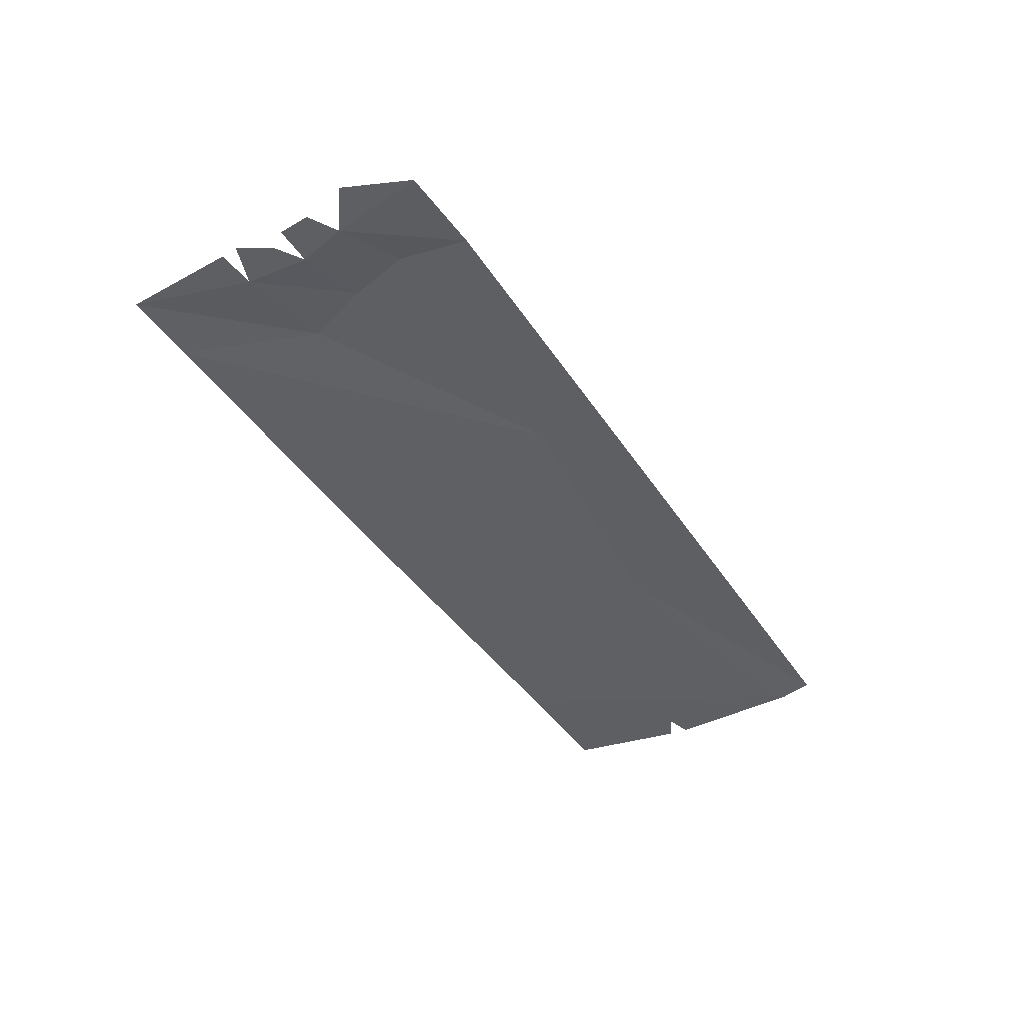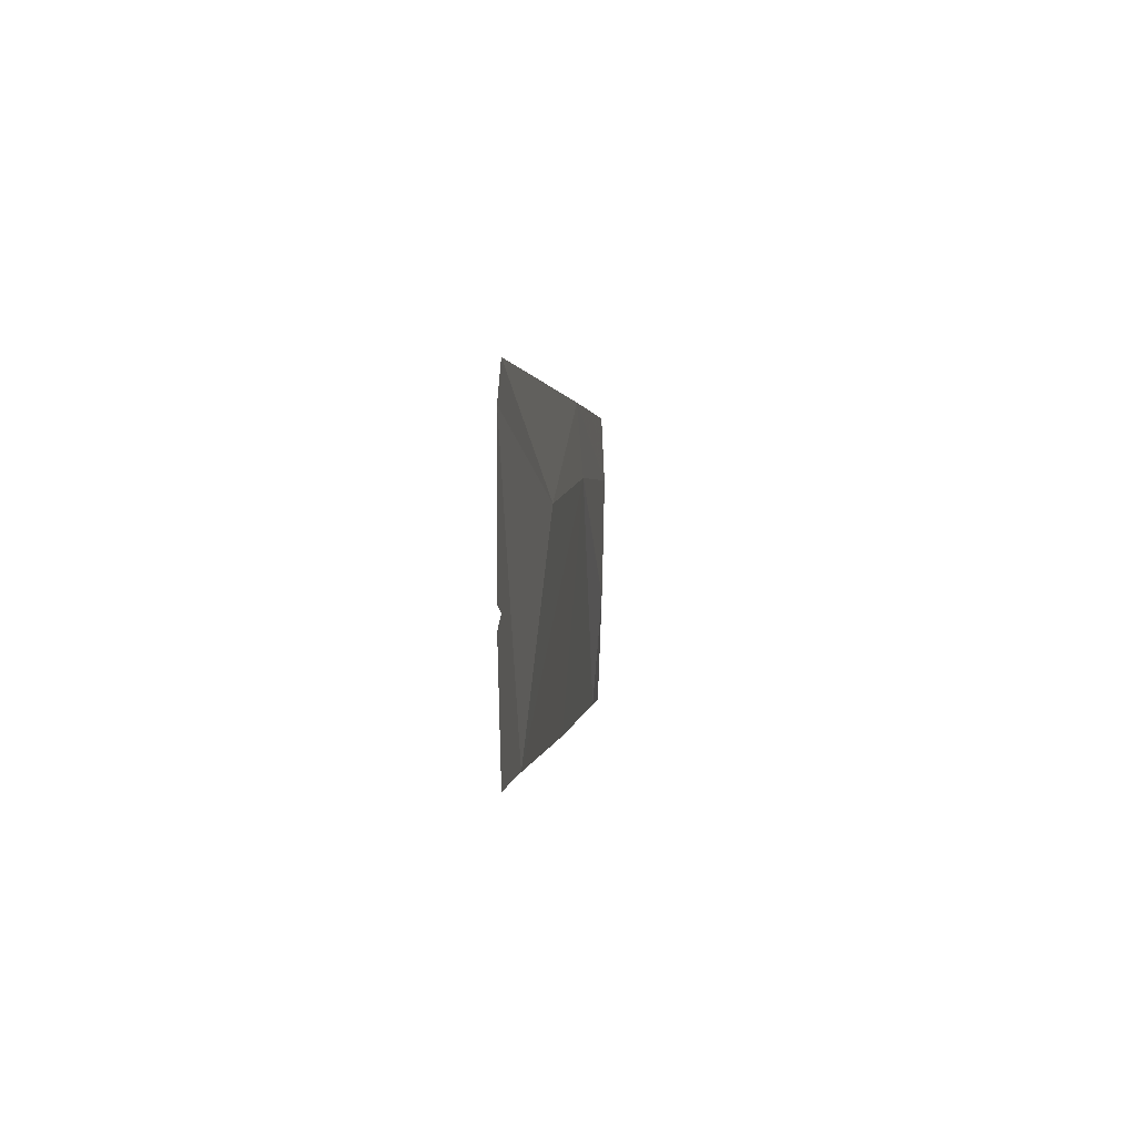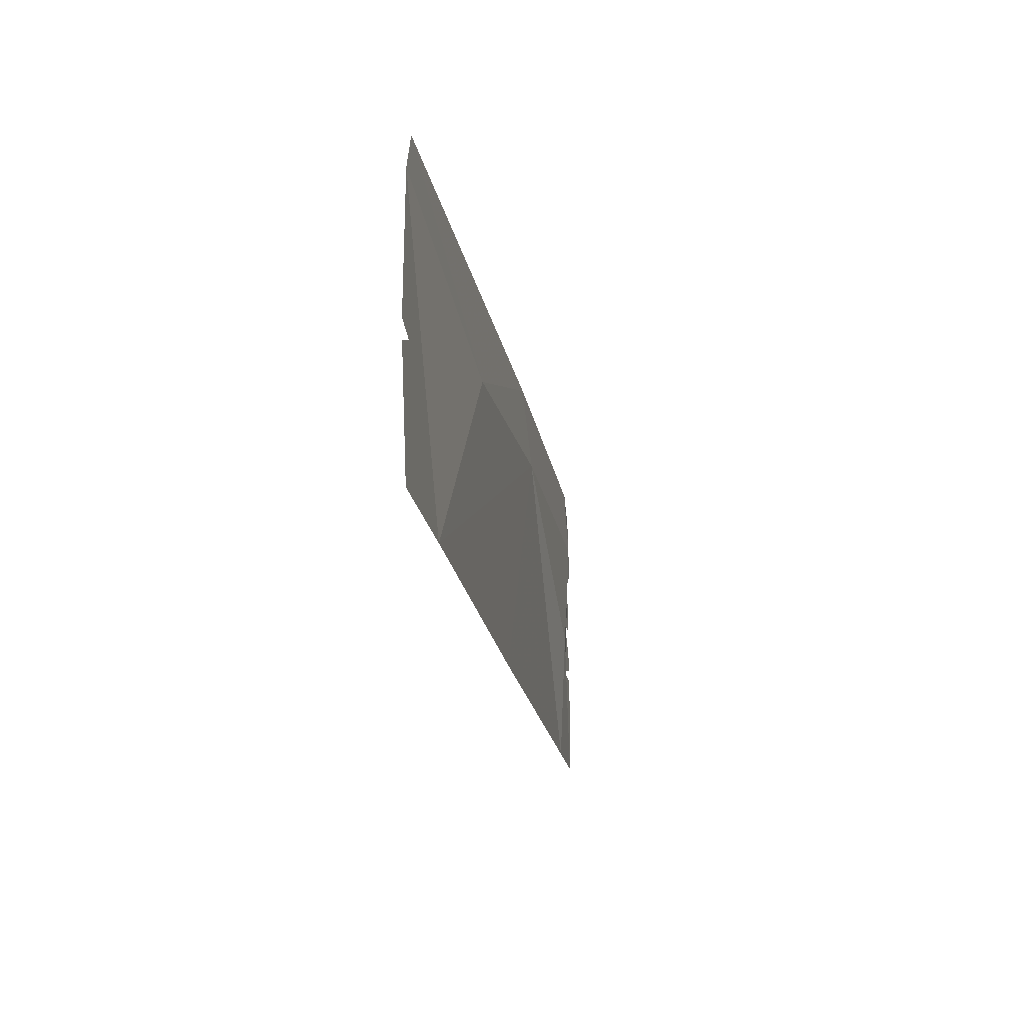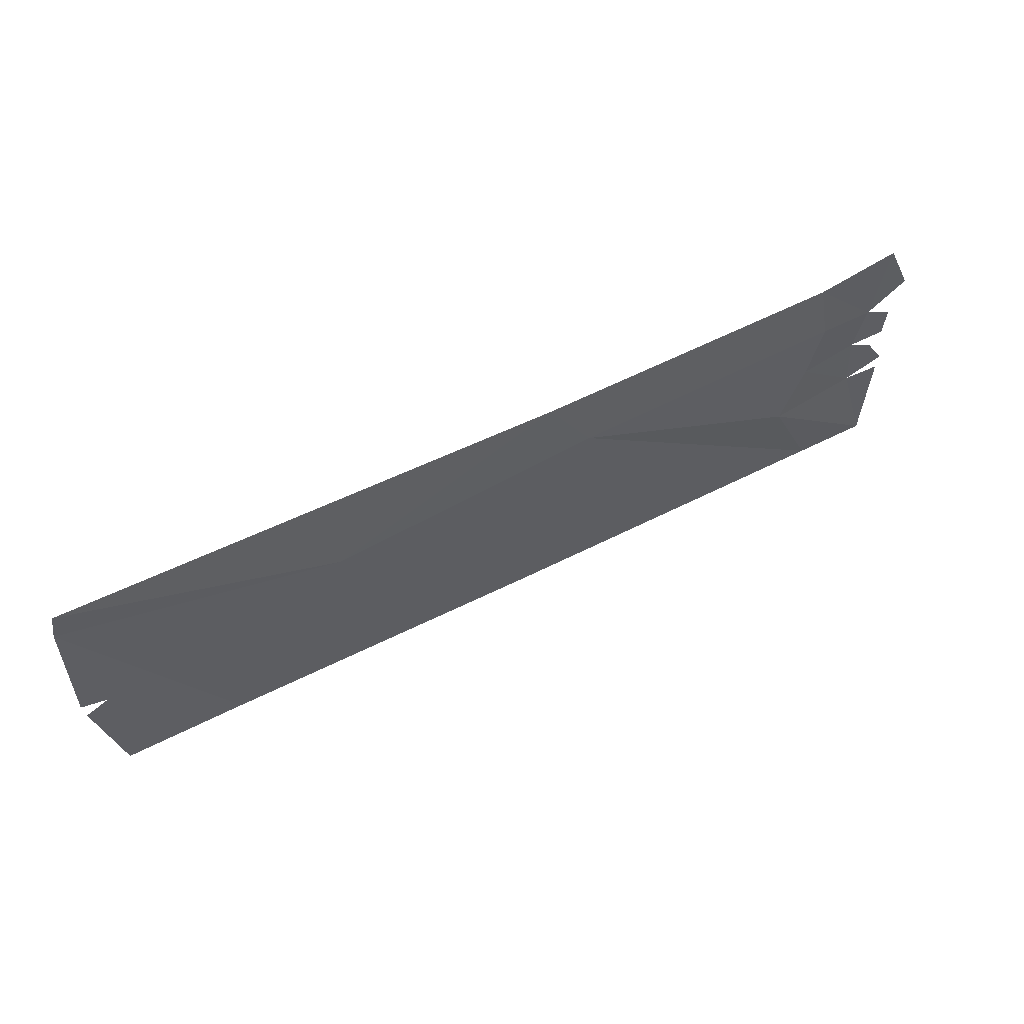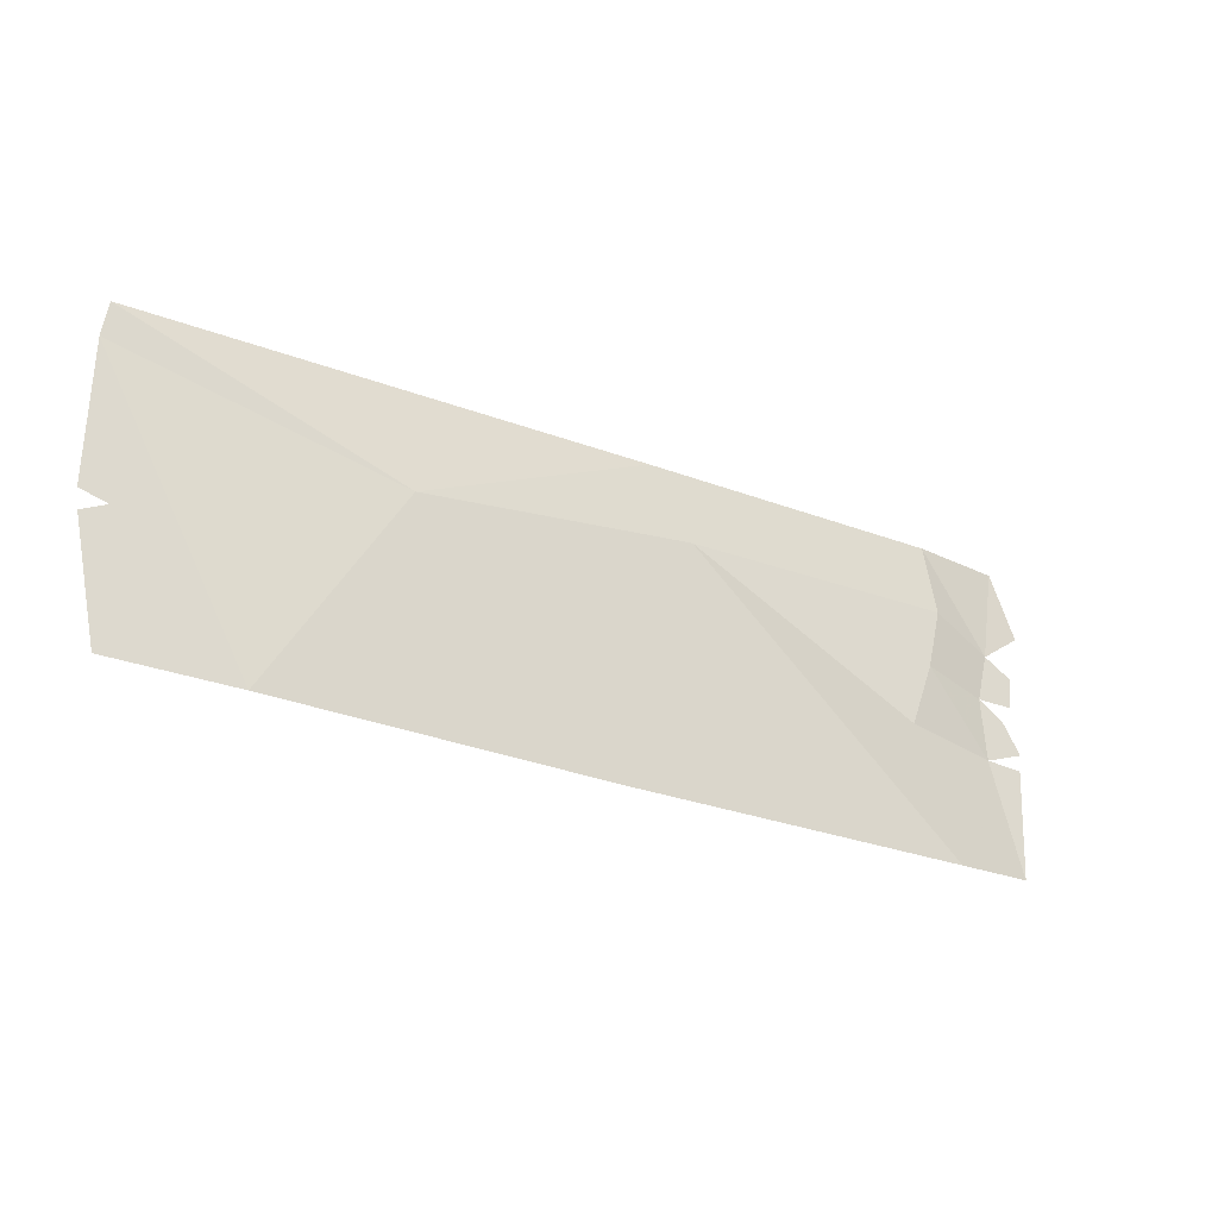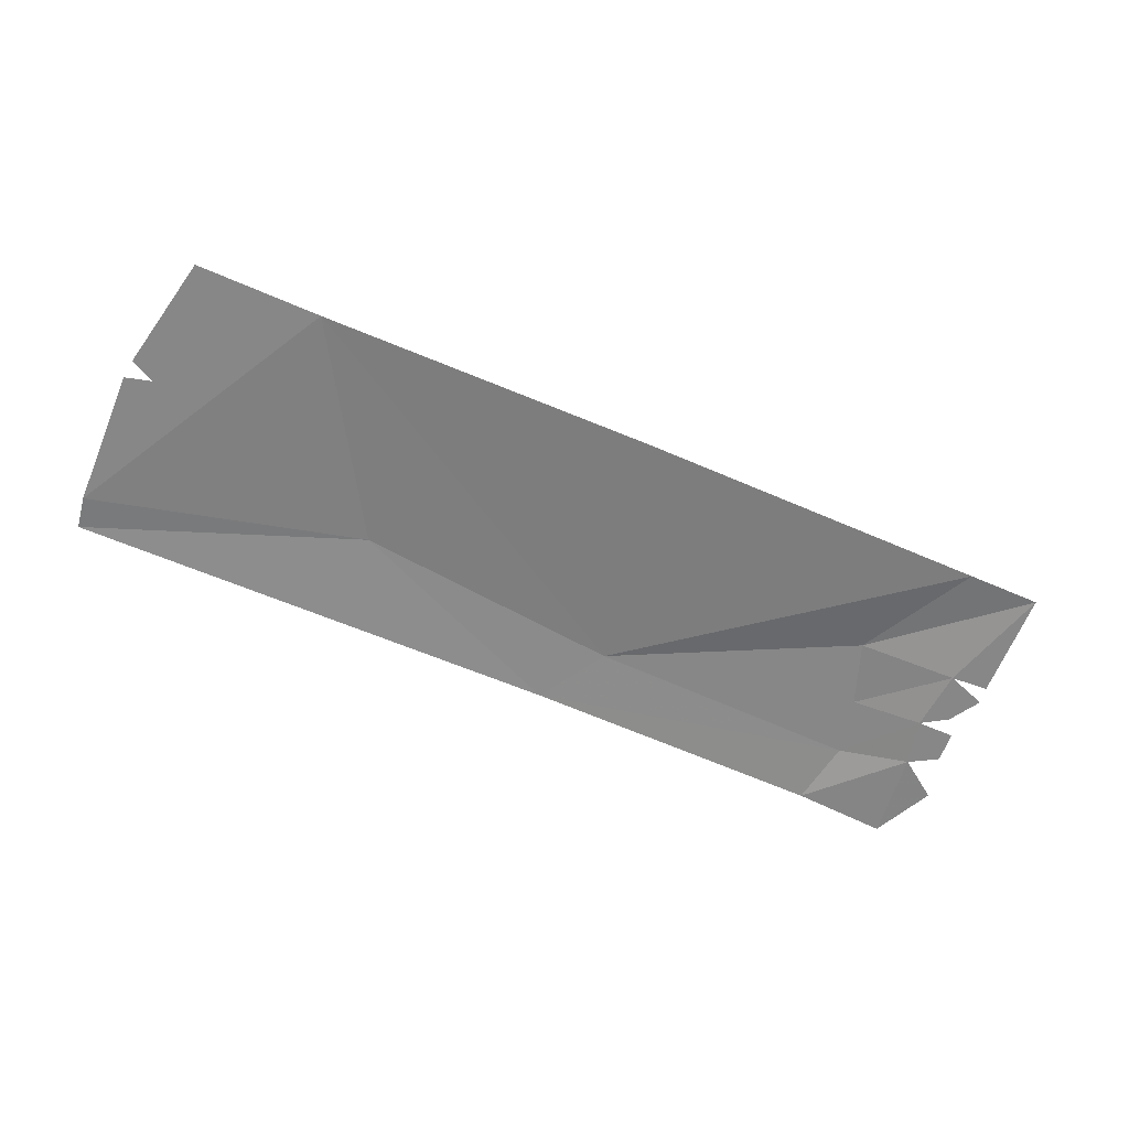
<metadata>
{"format":"obj","ext":"obj","renderer":"f3d","projection":"perspective","resolution":1024,"background":"white","views":[{"elev":-42.0,"azim":-59.3,"up":"+Y"},{"elev":0.9,"azim":95.2,"up":"+Z"},{"elev":-21.7,"azim":99.8,"up":"+Z"},{"elev":57.2,"azim":152.0,"up":"+Z"},{"elev":-27.4,"azim":148.8,"up":"+Z"},{"elev":-62.5,"azim":156.2,"up":"+Y"}]}
</metadata>
<code>
v -1.484 -0.04688 -2.164
v -1.711 -0.09375 -2.203
v -1.727 -0.09375 -2.406
v -1.406 -0.04688 -2.375
v -0.625 -0.04688 -1.984
v -1.531 -0.04688 -1.969
v -1.75 -0.09375 -2.047
v -1.836 -0.09375 -2.203
v -1.844 -0.09375 -2.102
v -1.789 -0.08594 -1.75
v -1.883 -0.09375 -1.953
v -1.492 -0.05469 -1.75
v -0.4844 -0.05469 -1.758
v 0.2656 -0.05469 -2.078
v 1.148 -0.08594 -1.758
v 1.164 -0.09375 -1.867
v 0.6797 -0.09375 -2.758
v 1.086 -0.09375 -2.344
v 1.172 -0.09375 -2.32
v -1.797 -0.09375 -2.258
v -1.859 -0.09375 -2.359
v -1.852 -0.09375 -2.414
v -1.836 -0.09375 -2.773
v -1.594 -0.09375 -2.773
v -0.4219 -0.09375 -2.773
v 1.086 -0.09375 -2.758
v 1.164 -0.09375 -2.383
f 1 2 3
f 1 3 4
f 1 4 5
f 1 5 6
f 1 6 2
f 2 6 7
f 2 7 8
f 8 7 9
f 10 11 7
f 10 7 12
f 12 7 6
f 12 6 13
f 13 6 5
f 13 5 14
f 13 14 15
f 15 14 16
f 16 14 17
f 16 17 18
f 16 18 19
f 2 20 21
f 2 21 3
f 3 22 23
f 3 23 4
f 4 23 24
f 4 24 5
f 5 24 25
f 5 25 17
f 5 17 14
f 18 26 27
f 26 18 17

</code>
